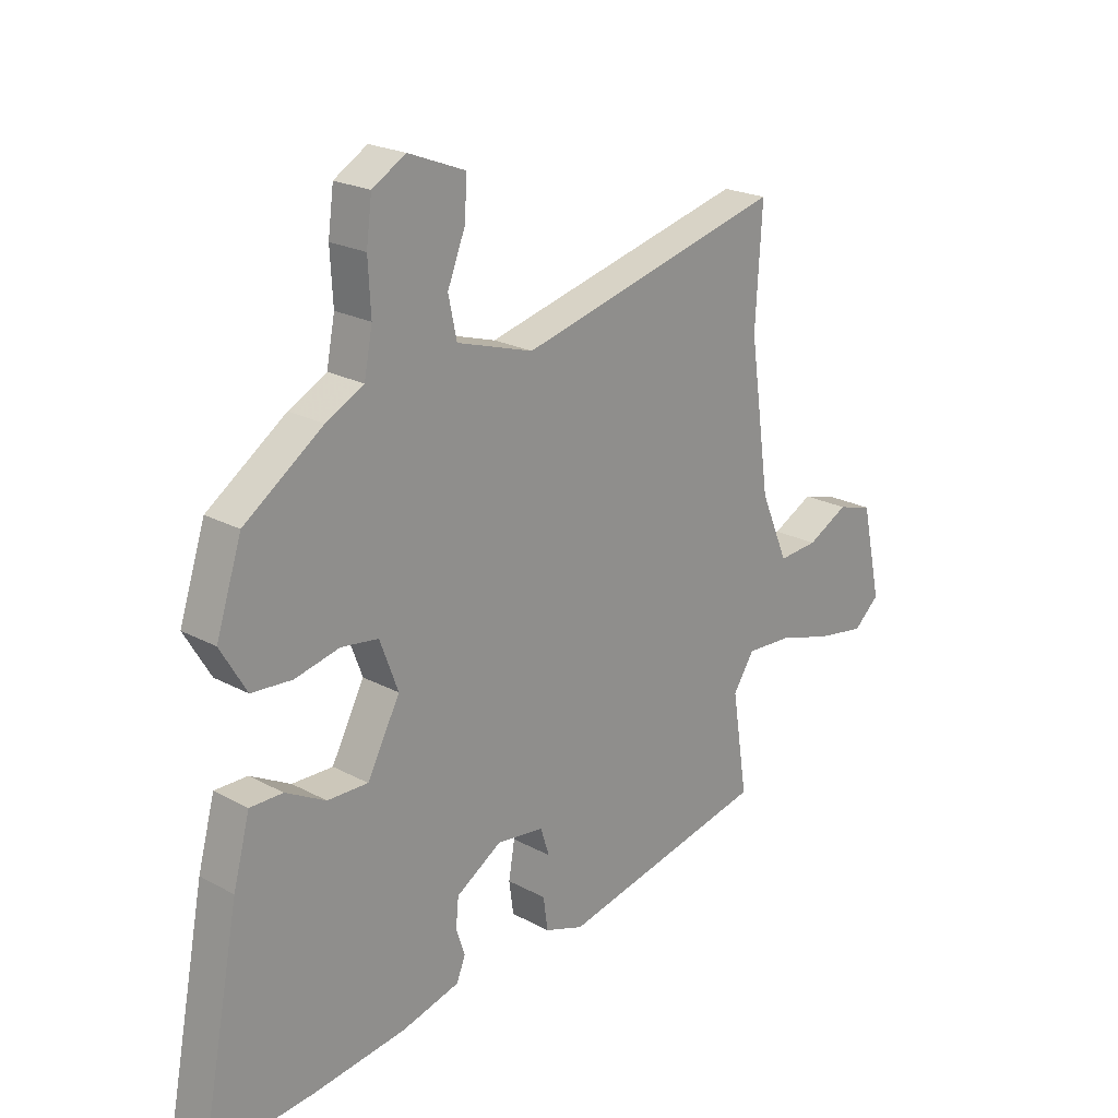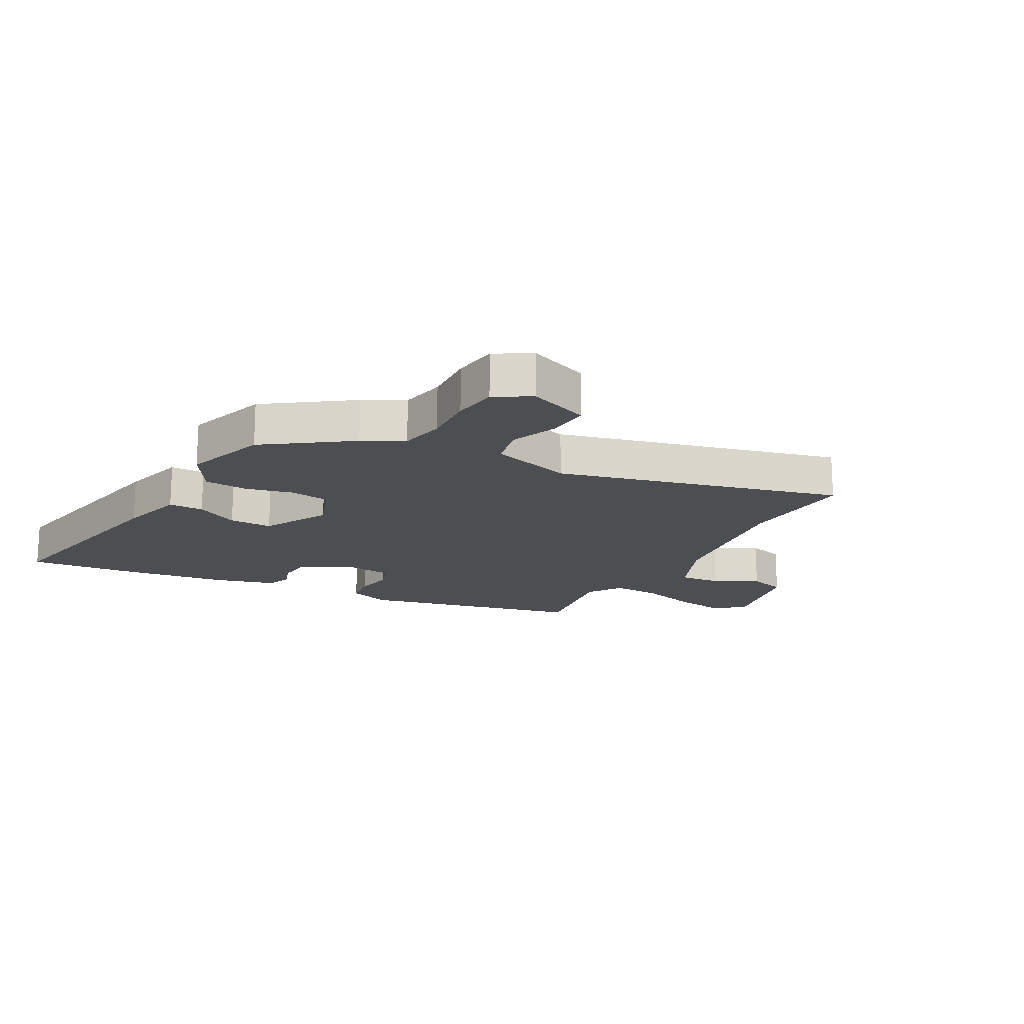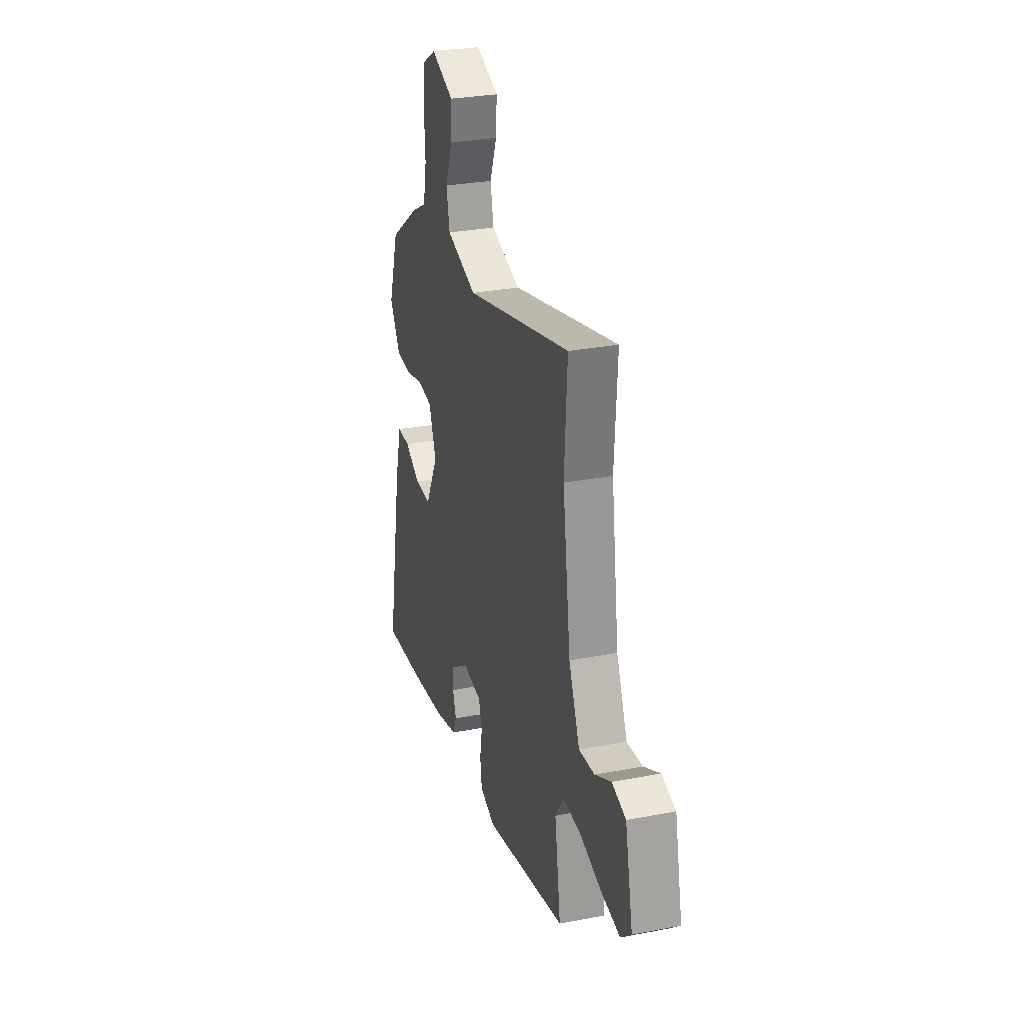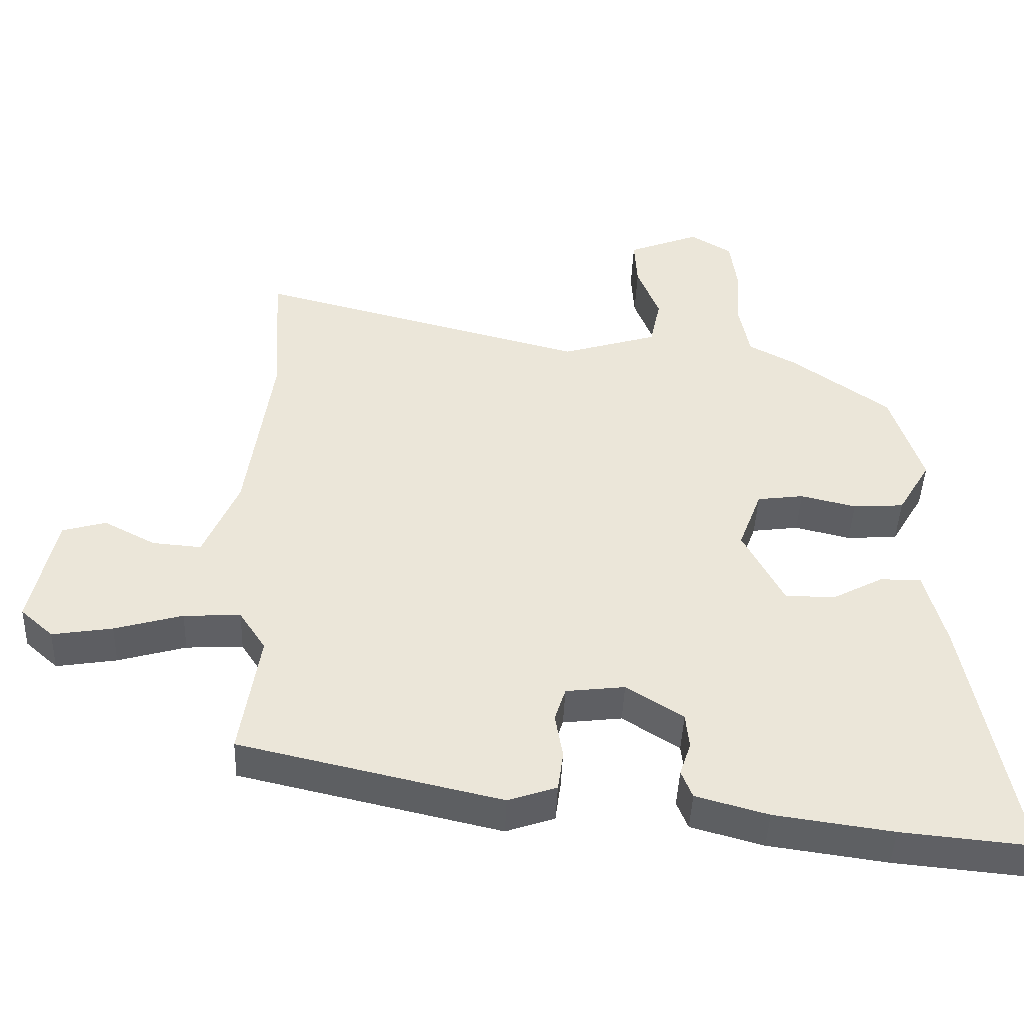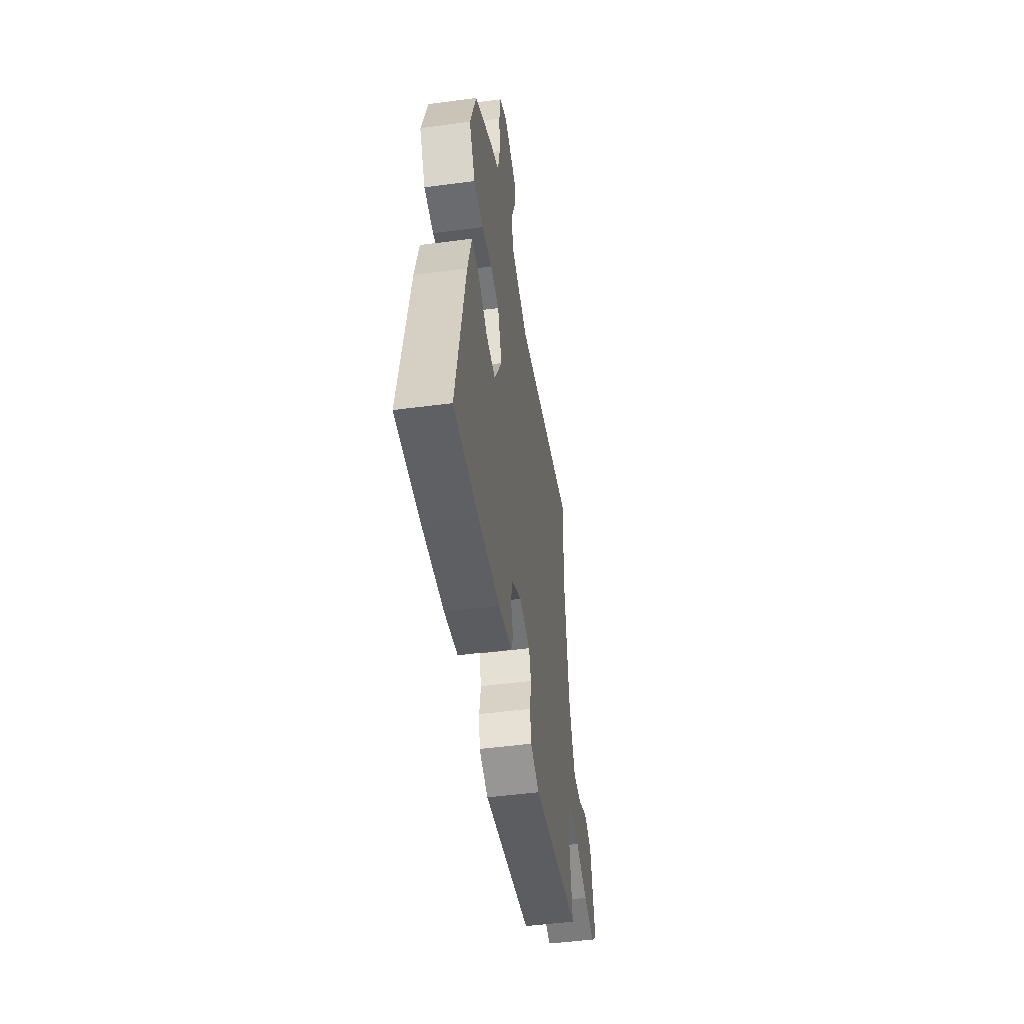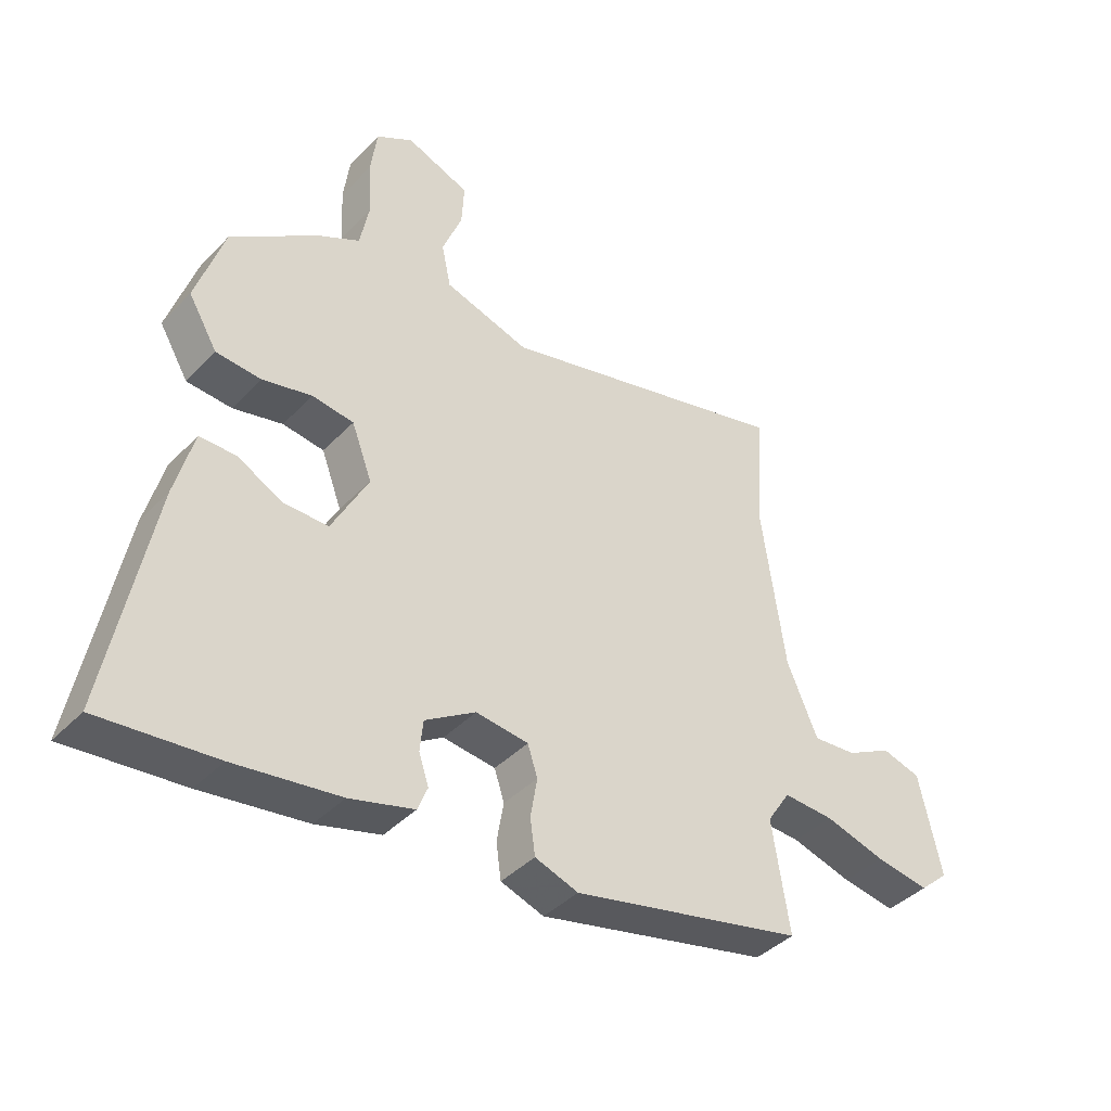
<metadata>
{"format":"obj","ext":"obj","renderer":"f3d","projection":"perspective","resolution":1024,"background":"white","views":[{"elev":21.8,"azim":-46.5,"up":"+Z"},{"elev":-17.1,"azim":-28.8,"up":"+Y"},{"elev":29.3,"azim":74.1,"up":"+Z"},{"elev":-44.3,"azim":177.8,"up":"+Z"},{"elev":-49.6,"azim":-81.7,"up":"+Z"},{"elev":-40.7,"azim":-39.0,"up":"+Z"}]}
</metadata>
<code>
v 0.505 0.07 0.585
v 0.493 0.07 0.383
v 0.53 0.07 0.121
v 0.58 0.07 0.004
v 0.651 0.07 0.01
v 0.725 0.07 0.049
v 0.788 0.07 0.031
v 0.824 0.07 -0.133
v 0.777 0.07 -0.175
v 0.69 0.07 -0.161
v 0.592 0.07 -0.133
v 0.51 0.07 -0.129
v 0.472 0.07 -0.187
v 0.5 0.07 -0.367
v 0.124 0.07 -0.453
v 0.054 0.07 -0.429
v 0.046 0.07 -0.371
v 0.057 0.07 -0.306
v 0.041 0.07 -0.257
v -0.044 0.07 -0.247
v -0.126 0.07 -0.299
v -0.131 0.07 -0.35
v -0.115 0.07 -0.398
v -0.131 0.07 -0.438
v -0.235 0.07 -0.467
v -0.405 0.07 -0.491
v -0.593 0.07 -0.509
v -0.522 0.07 -0.137
v -0.492 0.07 -0.025
v -0.433 0.07 -0.025
v -0.361 0.07 -0.063
v -0.288 0.07 -0.064
v -0.229 0.07 0.048
v -0.262 0.07 0.136
v -0.329 0.07 0.145
v -0.409 0.07 0.126
v -0.482 0.07 0.131
v -0.529 0.07 0.21
v -0.483 0.07 0.351
v -0.342 0.07 0.451
v -0.274 0.07 0.487
v -0.259 0.07 0.564
v -0.264 0.07 0.654
v -0.254 0.07 0.73
v -0.194 0.07 0.766
v -0.091 0.07 0.726
v -0.095 0.07 0.656
v -0.127 0.07 0.575
v -0.112 0.07 0.504
v 0.026 0.07 0.462
v 0.505 0 0.585
v 0.493 0 0.383
v 0.53 0 0.121
v 0.58 0 0.004
v 0.651 0 0.01
v 0.725 0 0.049
v 0.788 0 0.031
v 0.824 0 -0.133
v 0.777 0 -0.175
v 0.69 0 -0.161
v 0.592 0 -0.133
v 0.51 0 -0.129
v 0.472 0 -0.187
v 0.5 0 -0.367
v 0.124 0 -0.453
v 0.054 0 -0.429
v 0.046 0 -0.371
v 0.057 0 -0.306
v 0.041 0 -0.257
v -0.044 0 -0.247
v -0.126 0 -0.299
v -0.131 0 -0.35
v -0.115 0 -0.398
v -0.131 0 -0.438
v -0.235 0 -0.467
v -0.405 0 -0.491
v -0.593 0 -0.509
v -0.522 0 -0.137
v -0.492 0 -0.025
v -0.433 0 -0.025
v -0.361 0 -0.063
v -0.288 0 -0.064
v -0.229 0 0.048
v -0.262 0 0.136
v -0.329 0 0.145
v -0.409 0 0.126
v -0.482 0 0.131
v -0.529 0 0.21
v -0.483 0 0.351
v -0.342 0 0.451
v -0.274 0 0.487
v -0.259 0 0.564
v -0.264 0 0.654
v -0.254 0 0.73
v -0.194 0 0.766
v -0.091 0 0.726
v -0.095 0 0.656
v -0.127 0 0.575
v -0.112 0 0.504
v 0.026 0 0.462
f 45 46 47 48
f 45 48 49
f 42 43 44 45
f 41 42 45 49
f 40 41 49 50
f 38 39 40 50
f 35 36 37 38
f 34 35 38 50
f 28 29 30 31
f 28 31 32
f 27 28 32
f 26 27 32
f 25 26 32 33
f 22 23 24 25
f 21 22 25 33
f 15 16 17 18
f 13 14 15 18
f 12 13 18 19
f 8 9 10 11
f 8 11 12
f 5 6 7 8
f 4 5 8 12
f 3 4 12 19
f 34 50 1 2
f 33 34 2 3
f 20 21 33 3
f 3 19 20
f 98 97 96 95
f 99 98 95
f 95 94 93 92
f 99 95 92 91
f 100 99 91 90
f 100 90 89 88
f 88 87 86 85
f 100 88 85 84
f 81 80 79 78
f 82 81 78
f 82 78 77
f 82 77 76
f 83 82 76 75
f 75 74 73 72
f 83 75 72 71
f 68 67 66 65
f 68 65 64 63
f 69 68 63 62
f 61 60 59 58
f 62 61 58
f 58 57 56 55
f 62 58 55 54
f 69 62 54 53
f 52 51 100 84
f 53 52 84 83
f 53 83 71 70
f 70 69 53
f 1 51 52 2
f 2 52 53 3
f 3 53 54 4
f 4 54 55 5
f 5 55 56 6
f 6 56 57 7
f 7 57 58 8
f 8 58 59 9
f 9 59 60 10
f 10 60 61 11
f 11 61 62 12
f 12 62 63 13
f 13 63 64 14
f 14 64 65 15
f 15 65 66 16
f 16 66 67 17
f 17 67 68 18
f 18 68 69 19
f 19 69 70 20
f 20 70 71 21
f 21 71 72 22
f 22 72 73 23
f 23 73 74 24
f 24 74 75 25
f 25 75 76 26
f 26 76 77 27
f 27 77 78 28
f 28 78 79 29
f 29 79 80 30
f 30 80 81 31
f 31 81 82 32
f 32 82 83 33
f 33 83 84 34
f 34 84 85 35
f 35 85 86 36
f 36 86 87 37
f 37 87 88 38
f 38 88 89 39
f 39 89 90 40
f 40 90 91 41
f 41 91 92 42
f 42 92 93 43
f 43 93 94 44
f 44 94 95 45
f 45 95 96 46
f 46 96 97 47
f 47 97 98 48
f 48 98 99 49
f 49 99 100 50
f 50 100 51 1

</code>
